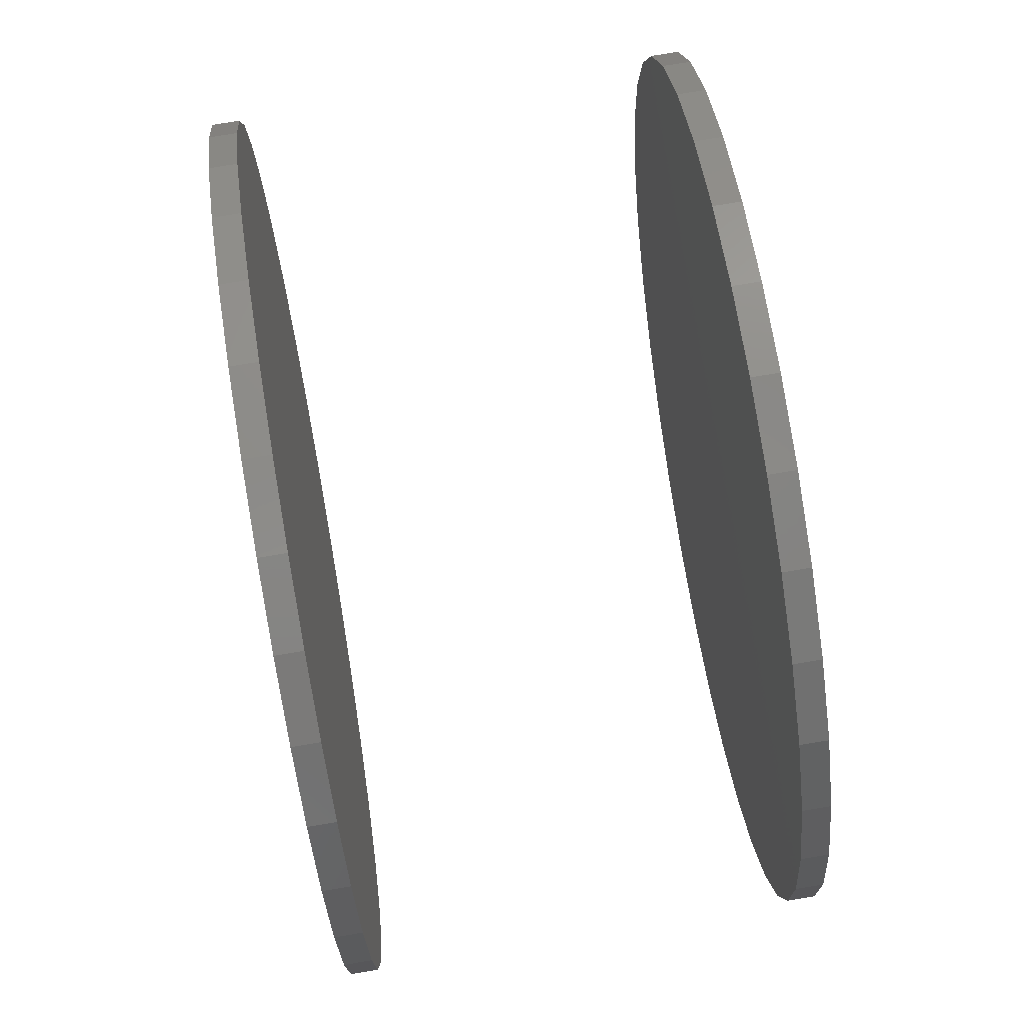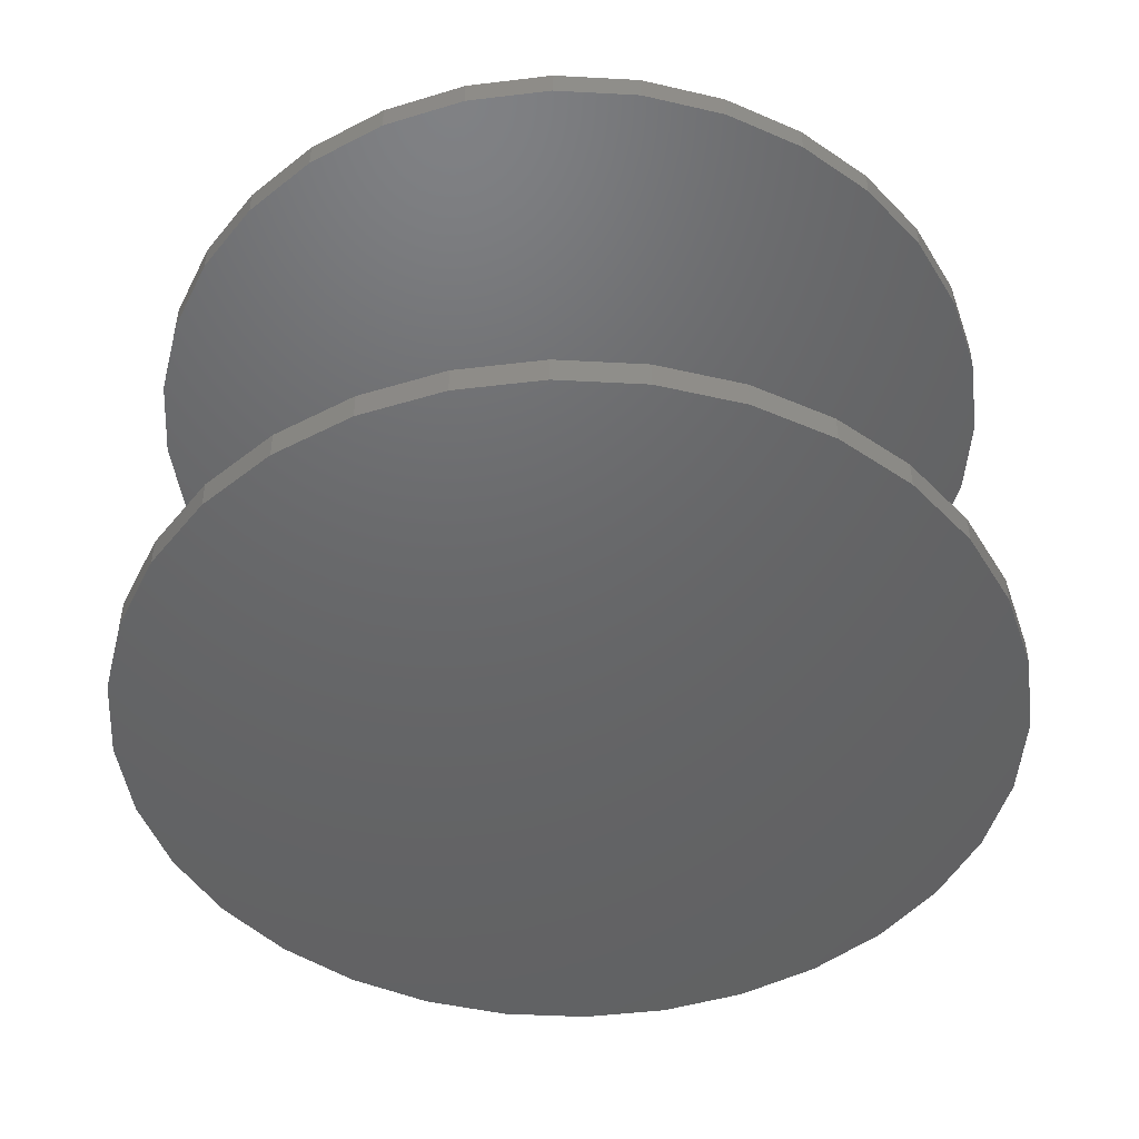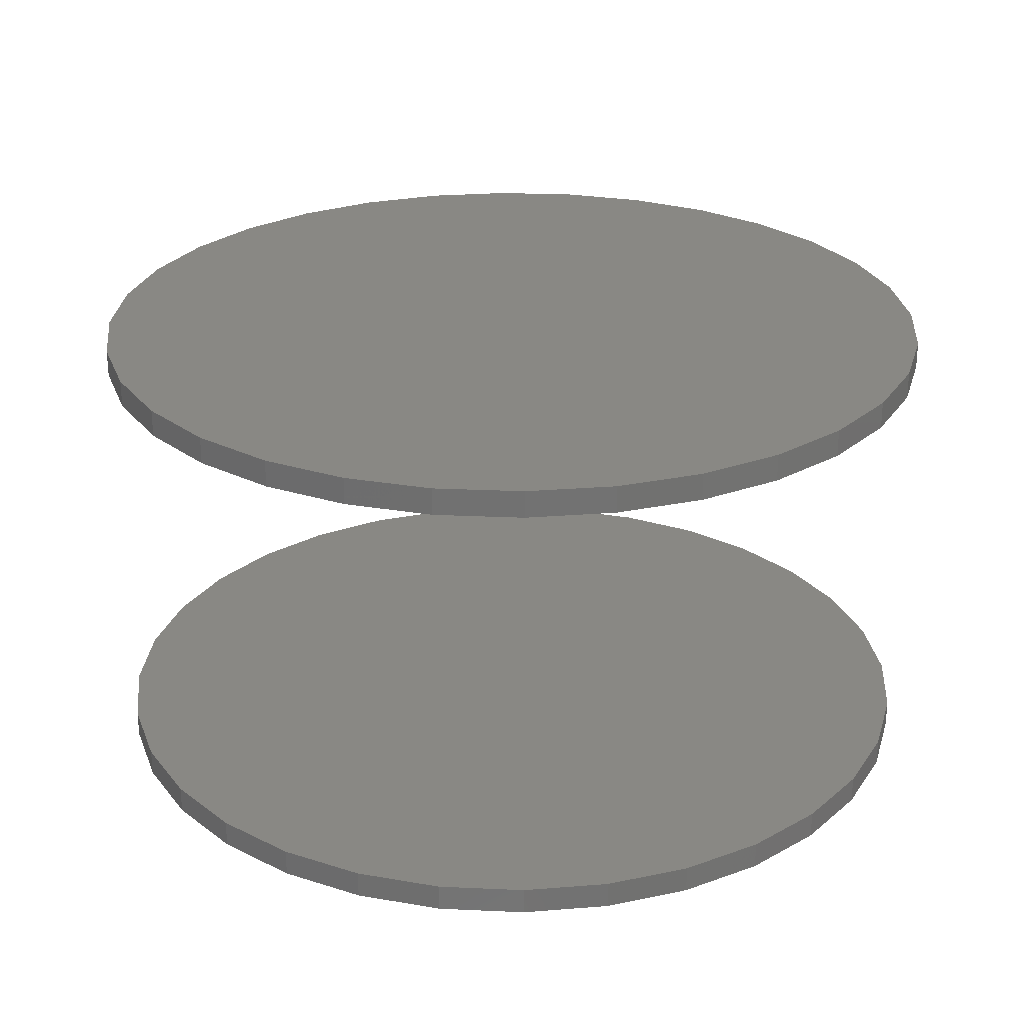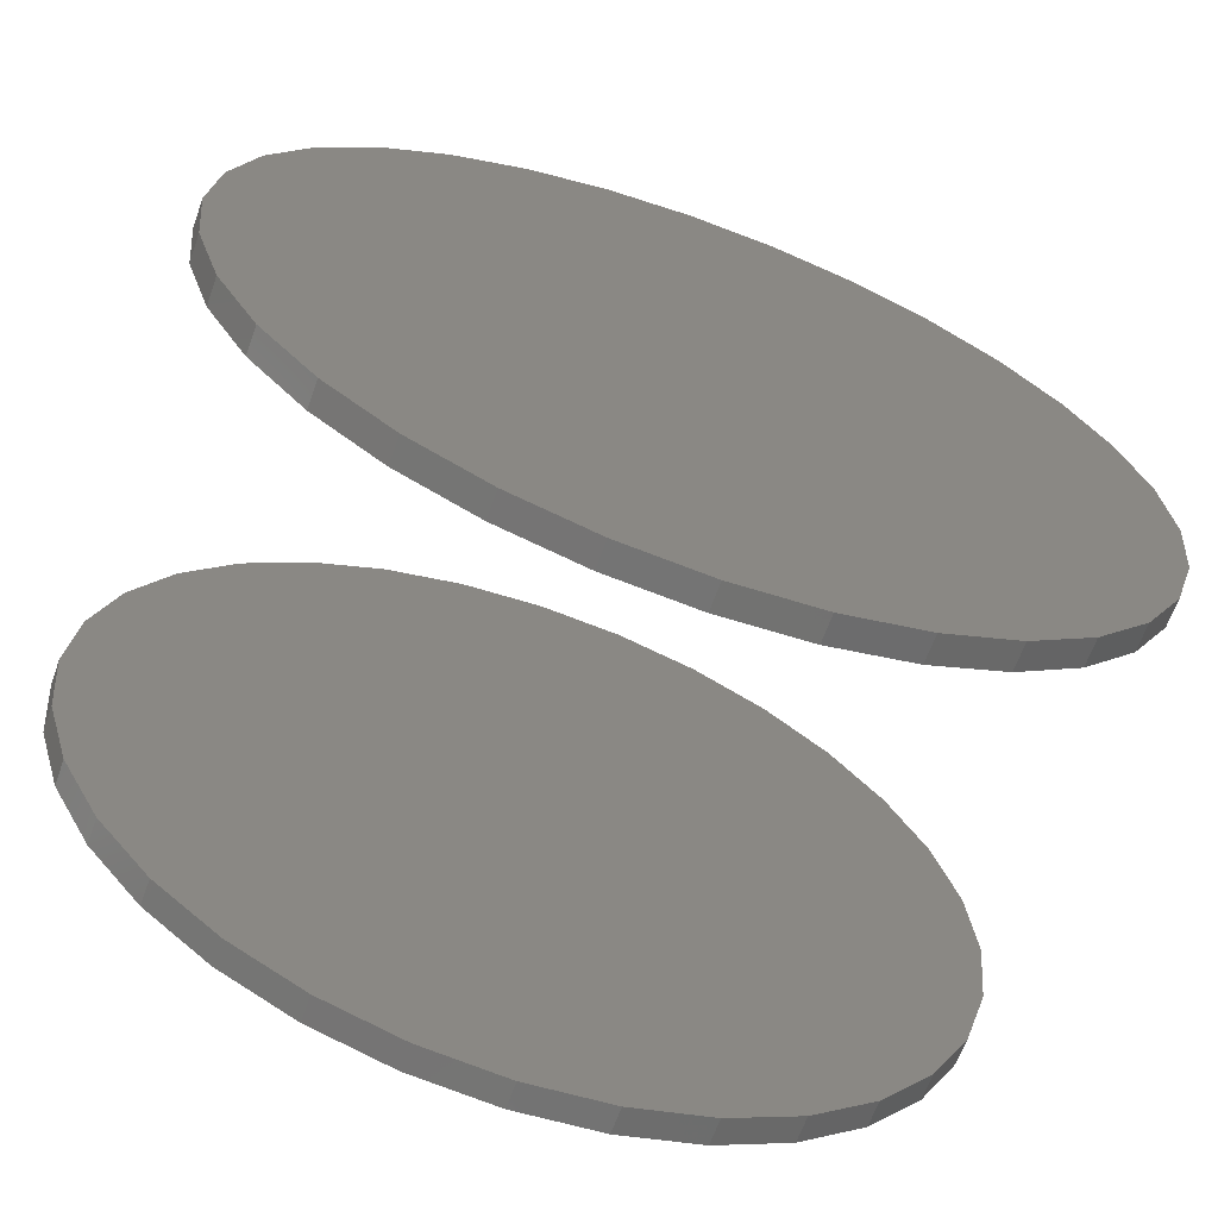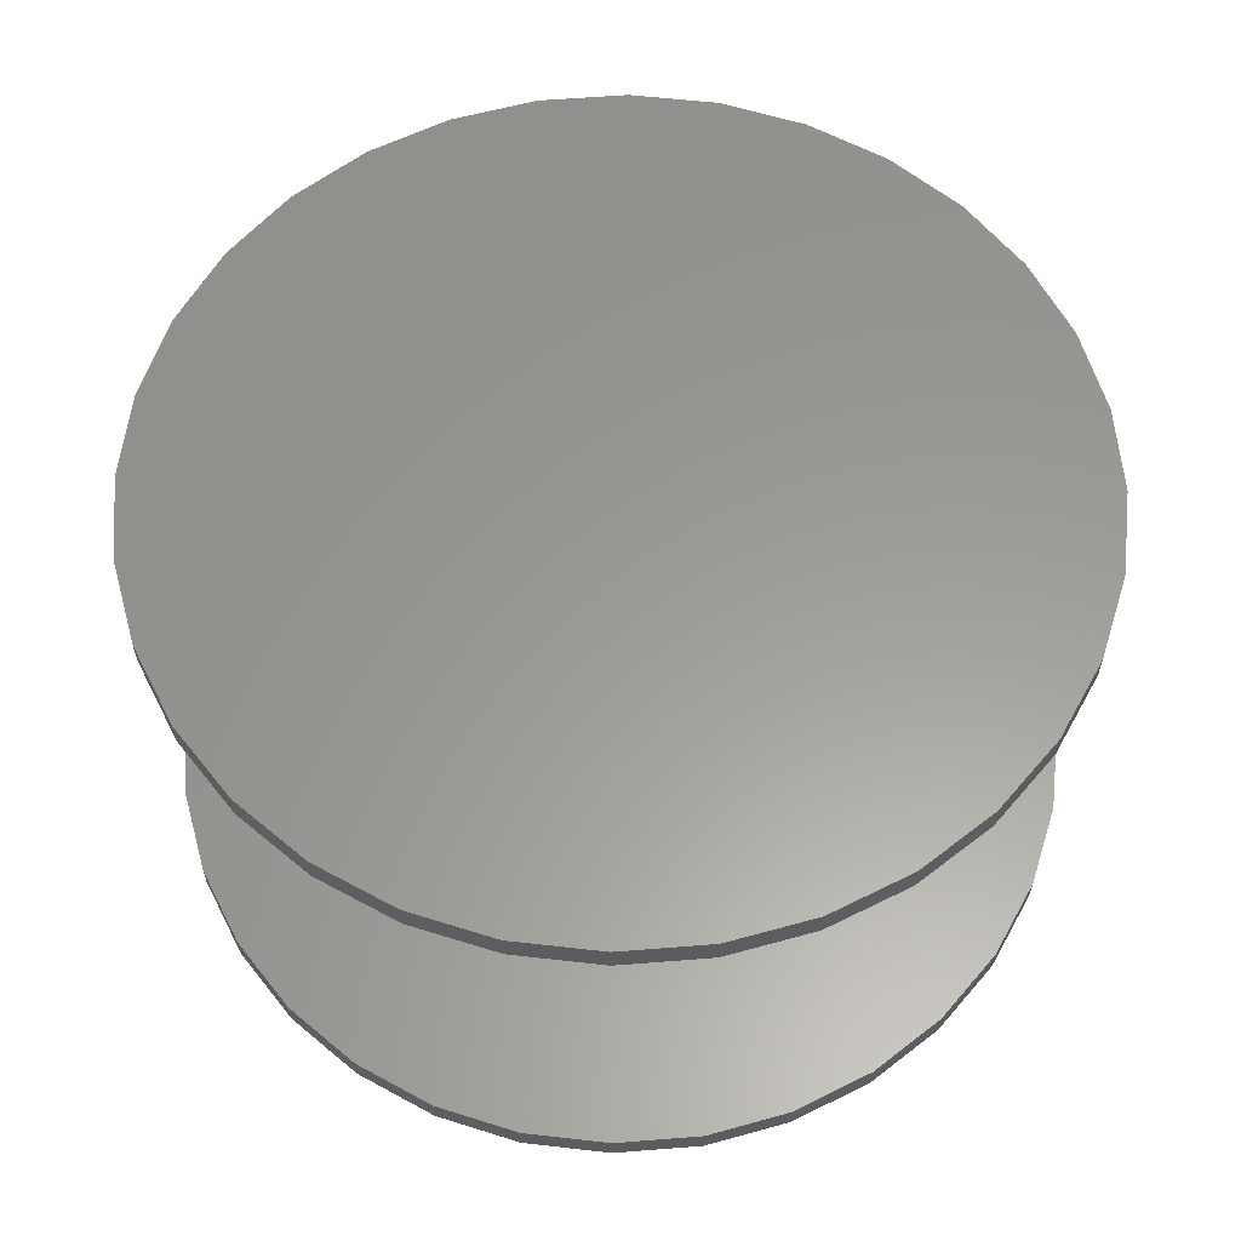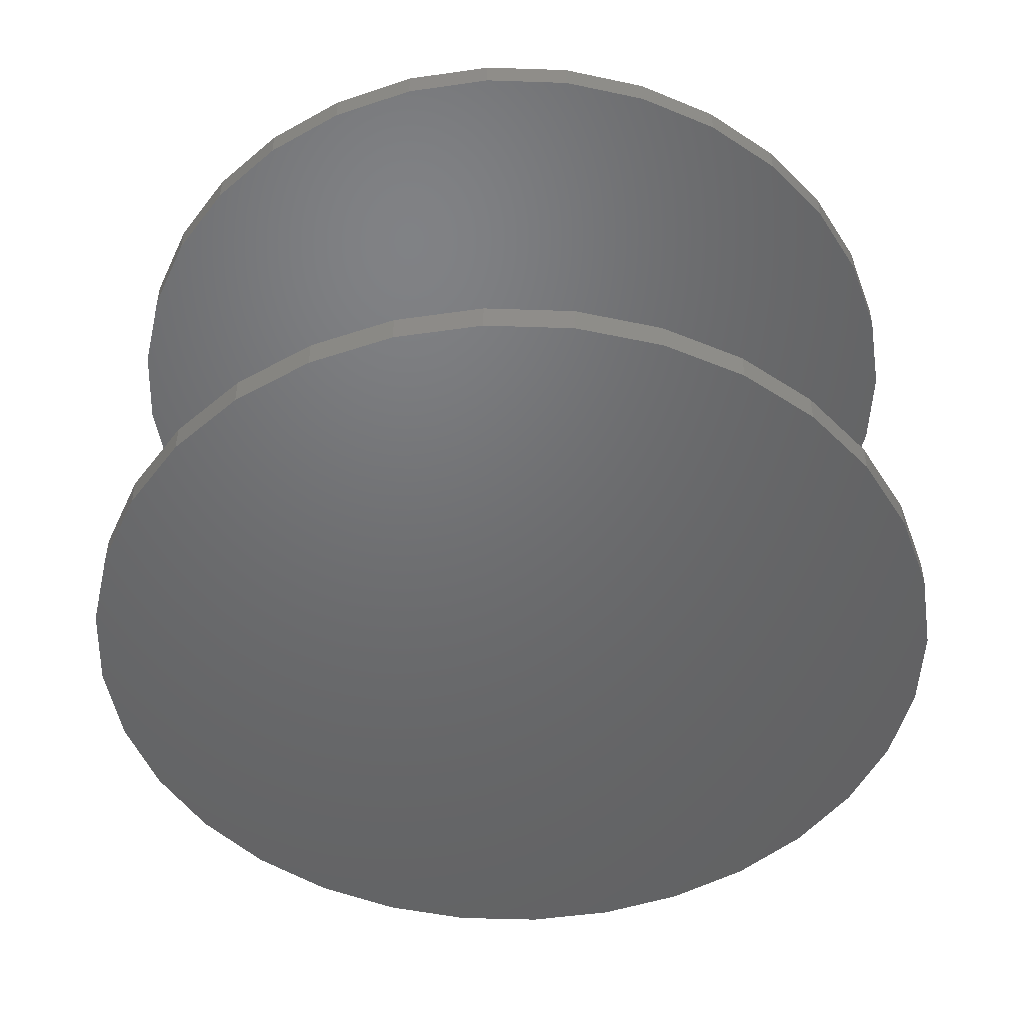
<metadata>
{"format":"stl","ext":"stl","renderer":"f3d","projection":"perspective","resolution":1024,"background":"white","views":[{"elev":79.1,"azim":80.6,"up":"+Z"},{"elev":-46.9,"azim":-9.1,"up":"+Y"},{"elev":26.1,"azim":99.7,"up":"+Y"},{"elev":-65.5,"azim":160.3,"up":"+Z"},{"elev":59.8,"azim":-21.5,"up":"+Y"},{"elev":-48.8,"azim":-109.0,"up":"+Y"}]}
</metadata>
<code>
# stl→obj: 128 verts, 248 faces
v -0.6237 -0.6406 6.961e-17
v -0.6237 -0.6797 6.961e-17
v -0.6115 -0.6406 0.1232
v -0.6115 -0.6797 0.1232
v -0.5756 -0.6406 0.2417
v -0.5756 -0.6797 0.2417
v -0.5172 -0.6406 0.3509
v -0.5172 -0.6797 0.3509
v -0.4387 -0.6406 0.4466
v -0.4387 -0.6797 0.4466
v -0.343 -0.6406 0.5251
v -0.343 -0.6797 0.5251
v -0.2338 -0.6406 0.5835
v -0.2338 -0.6797 0.5835
v -0.1153 -0.6406 0.6194
v -0.1153 -0.6797 0.6194
v 0.007895 -0.6406 0.6316
v 0.007895 -0.6797 0.6316
v 0.1311 -0.6406 0.6194
v 0.1311 -0.6797 0.6194
v 0.2496 -0.6406 0.5835
v 0.2496 -0.6797 0.5835
v 0.3588 -0.6406 0.5251
v 0.3588 -0.6797 0.5251
v 0.4545 -0.6406 0.4466
v 0.4545 -0.6797 0.4466
v 0.533 -0.6406 0.3509
v 0.533 -0.6797 0.3509
v 0.5914 -0.6406 0.2417
v 0.5914 -0.6797 0.2417
v 0.6273 -0.6406 0.1232
v 0.6273 -0.6797 0.1232
v 0.6395 -0.6406 -2.398e-16
v 0.6395 -0.6797 -8.508e-17
v -0.6237 4.09e-17 6.961e-17
v -0.6237 -0.03906 6.961e-17
v -0.6115 4.225e-17 0.1232
v -0.6115 -0.03906 0.1232
v -0.5756 4.624e-17 0.2417
v -0.5756 -0.03906 0.2417
v -0.5172 5.272e-17 0.3509
v -0.5172 -0.03906 0.3509
v -0.4387 6.144e-17 0.4466
v -0.4387 -0.03906 0.4466
v -0.343 7.207e-17 0.5251
v -0.343 -0.03906 0.5251
v -0.2338 8.419e-17 0.5835
v -0.2338 -0.03906 0.5835
v -0.1153 9.734e-17 0.6194
v -0.1153 -0.03906 0.6194
v 0.007895 1.11e-16 0.6316
v 0.007895 -0.03906 0.6316
v 0.1311 1.247e-16 0.6194
v 0.1311 -0.03906 0.6194
v 0.2496 1.379e-16 0.5835
v 0.2496 -0.03906 0.5835
v 0.3588 1.5e-16 0.5251
v 0.3588 -0.03906 0.5251
v 0.4545 1.606e-16 0.4466
v 0.4545 -0.03906 0.4466
v 0.533 1.693e-16 0.3509
v 0.533 -0.03906 0.3509
v 0.5914 1.758e-16 0.2417
v 0.5914 -0.03906 0.2417
v 0.6273 1.798e-16 0.1232
v 0.6273 -0.03906 0.1232
v 0.6395 1.811e-16 -8.508e-17
v 0.6395 -0.03906 -8.508e-17
v 0.6273 -0.6406 -0.1232
v 0.6273 -0.6797 -0.1232
v 0.5914 -0.6406 -0.2417
v 0.5914 -0.6797 -0.2417
v 0.533 -0.6406 -0.3509
v 0.533 -0.6797 -0.3509
v 0.4545 -0.6406 -0.4466
v 0.4545 -0.6797 -0.4466
v 0.3588 -0.6406 -0.5251
v 0.3588 -0.6797 -0.5251
v 0.2496 -0.6406 -0.5835
v 0.2496 -0.6797 -0.5835
v 0.1311 -0.6406 -0.6194
v 0.1311 -0.6797 -0.6194
v 0.007895 -0.6406 -0.6316
v 0.007895 -0.6797 -0.6316
v -0.1153 -0.6406 -0.6194
v -0.1153 -0.6797 -0.6194
v -0.2338 -0.6406 -0.5835
v -0.2338 -0.6797 -0.5835
v -0.343 -0.6406 -0.5251
v -0.343 -0.6797 -0.5251
v -0.4387 -0.6406 -0.4466
v -0.4387 -0.6797 -0.4466
v -0.5172 -0.6406 -0.3509
v -0.5172 -0.6797 -0.3509
v -0.5756 -0.6406 -0.2417
v -0.5756 -0.6797 -0.2417
v -0.6115 -0.6406 -0.1232
v -0.6115 -0.6797 -0.1232
v 0.6273 1.798e-16 -0.1232
v 0.6273 -0.03906 -0.1232
v 0.5914 1.758e-16 -0.2417
v 0.5914 -0.03906 -0.2417
v 0.533 1.693e-16 -0.3509
v 0.533 -0.03906 -0.3509
v 0.4545 1.606e-16 -0.4466
v 0.4545 -0.03906 -0.4466
v 0.3588 1.5e-16 -0.5251
v 0.3588 -0.03906 -0.5251
v 0.2496 1.379e-16 -0.5835
v 0.2496 -0.03906 -0.5835
v 0.1311 1.247e-16 -0.6194
v 0.1311 -0.03906 -0.6194
v 0.007895 1.11e-16 -0.6316
v 0.007895 -0.03906 -0.6316
v -0.1153 9.734e-17 -0.6194
v -0.1153 -0.03906 -0.6194
v -0.2338 8.419e-17 -0.5835
v -0.2338 -0.03906 -0.5835
v -0.343 7.207e-17 -0.5251
v -0.343 -0.03906 -0.5251
v -0.4387 6.144e-17 -0.4466
v -0.4387 -0.03906 -0.4466
v -0.5172 5.272e-17 -0.3509
v -0.5172 -0.03906 -0.3509
v -0.5756 4.624e-17 -0.2417
v -0.5756 -0.03906 -0.2417
v -0.6115 4.225e-17 -0.1232
v -0.6115 -0.03906 -0.1232
f 1 2 3
f 3 2 4
f 3 4 5
f 5 4 6
f 5 6 7
f 7 6 8
f 7 8 9
f 9 8 10
f 9 10 11
f 11 10 12
f 11 12 13
f 13 12 14
f 13 14 15
f 15 14 16
f 15 16 17
f 17 16 18
f 17 18 19
f 19 18 20
f 19 20 21
f 21 20 22
f 21 22 23
f 23 22 24
f 23 24 25
f 25 24 26
f 25 26 27
f 27 26 28
f 27 28 29
f 29 28 30
f 29 30 31
f 31 30 32
f 31 32 33
f 33 32 34
f 35 36 37
f 37 36 38
f 37 38 39
f 39 38 40
f 39 40 41
f 41 40 42
f 41 42 43
f 43 42 44
f 43 44 45
f 45 44 46
f 45 46 47
f 47 46 48
f 47 48 49
f 49 48 50
f 49 50 51
f 51 50 52
f 51 52 53
f 53 52 54
f 53 54 55
f 55 54 56
f 55 56 57
f 57 56 58
f 57 58 59
f 59 58 60
f 59 60 61
f 61 60 62
f 61 62 63
f 63 62 64
f 63 64 65
f 65 64 66
f 65 66 67
f 67 66 68
f 33 34 69
f 69 34 70
f 69 70 71
f 71 70 72
f 71 72 73
f 73 72 74
f 73 74 75
f 75 74 76
f 75 76 77
f 77 76 78
f 77 78 79
f 79 78 80
f 79 80 81
f 81 80 82
f 81 82 83
f 83 82 84
f 83 84 85
f 85 84 86
f 85 86 87
f 87 86 88
f 87 88 89
f 89 88 90
f 89 90 91
f 91 90 92
f 91 92 93
f 93 92 94
f 93 94 95
f 95 94 96
f 95 96 97
f 97 96 98
f 97 98 1
f 1 98 2
f 67 68 99
f 99 68 100
f 99 100 101
f 101 100 102
f 101 102 103
f 103 102 104
f 103 104 105
f 105 104 106
f 105 106 107
f 107 106 108
f 107 108 109
f 109 108 110
f 109 110 111
f 111 110 112
f 111 112 113
f 113 112 114
f 113 114 115
f 115 114 116
f 115 116 117
f 117 116 118
f 117 118 119
f 119 118 120
f 119 120 121
f 121 120 122
f 121 122 123
f 123 122 124
f 123 124 125
f 125 124 126
f 125 126 127
f 127 126 128
f 127 128 35
f 35 128 36
f 50 54 52
f 54 50 56
f 56 50 48
f 56 48 58
f 58 48 46
f 58 46 60
f 60 46 44
f 60 44 62
f 62 44 42
f 62 42 64
f 64 42 40
f 64 40 66
f 66 40 38
f 66 38 68
f 68 38 36
f 68 36 100
f 100 36 128
f 100 128 102
f 102 128 126
f 102 126 104
f 104 126 124
f 104 124 106
f 106 124 122
f 106 122 108
f 108 122 120
f 108 120 110
f 110 120 118
f 110 118 112
f 112 118 116
f 112 116 114
f 17 19 15
f 83 85 81
f 81 85 87
f 81 87 79
f 79 87 89
f 79 89 77
f 77 89 91
f 77 91 75
f 75 91 93
f 75 93 73
f 73 93 95
f 73 95 71
f 71 95 97
f 71 97 69
f 69 97 1
f 69 1 33
f 33 1 3
f 33 3 31
f 31 3 5
f 31 5 29
f 29 5 7
f 29 7 27
f 27 7 9
f 27 9 25
f 25 9 11
f 25 11 23
f 23 11 13
f 23 13 21
f 21 13 15
f 21 15 19
f 16 20 18
f 20 16 22
f 22 16 14
f 22 14 24
f 24 14 12
f 24 12 26
f 26 12 10
f 26 10 28
f 28 10 8
f 28 8 30
f 30 8 6
f 30 6 32
f 32 6 4
f 32 4 34
f 34 4 2
f 34 2 70
f 70 2 98
f 70 98 72
f 72 98 96
f 72 96 74
f 74 96 94
f 74 94 76
f 76 94 92
f 76 92 78
f 78 92 90
f 78 90 80
f 80 90 88
f 80 88 82
f 82 88 86
f 82 86 84
f 51 53 49
f 113 115 111
f 111 115 117
f 111 117 109
f 109 117 119
f 109 119 107
f 107 119 121
f 107 121 105
f 105 121 123
f 105 123 103
f 103 123 125
f 103 125 101
f 101 125 127
f 101 127 99
f 99 127 35
f 99 35 67
f 67 35 37
f 67 37 65
f 65 37 39
f 65 39 63
f 63 39 41
f 63 41 61
f 61 41 43
f 61 43 59
f 59 43 45
f 59 45 57
f 57 45 47
f 57 47 55
f 55 47 49
f 55 49 53

</code>
